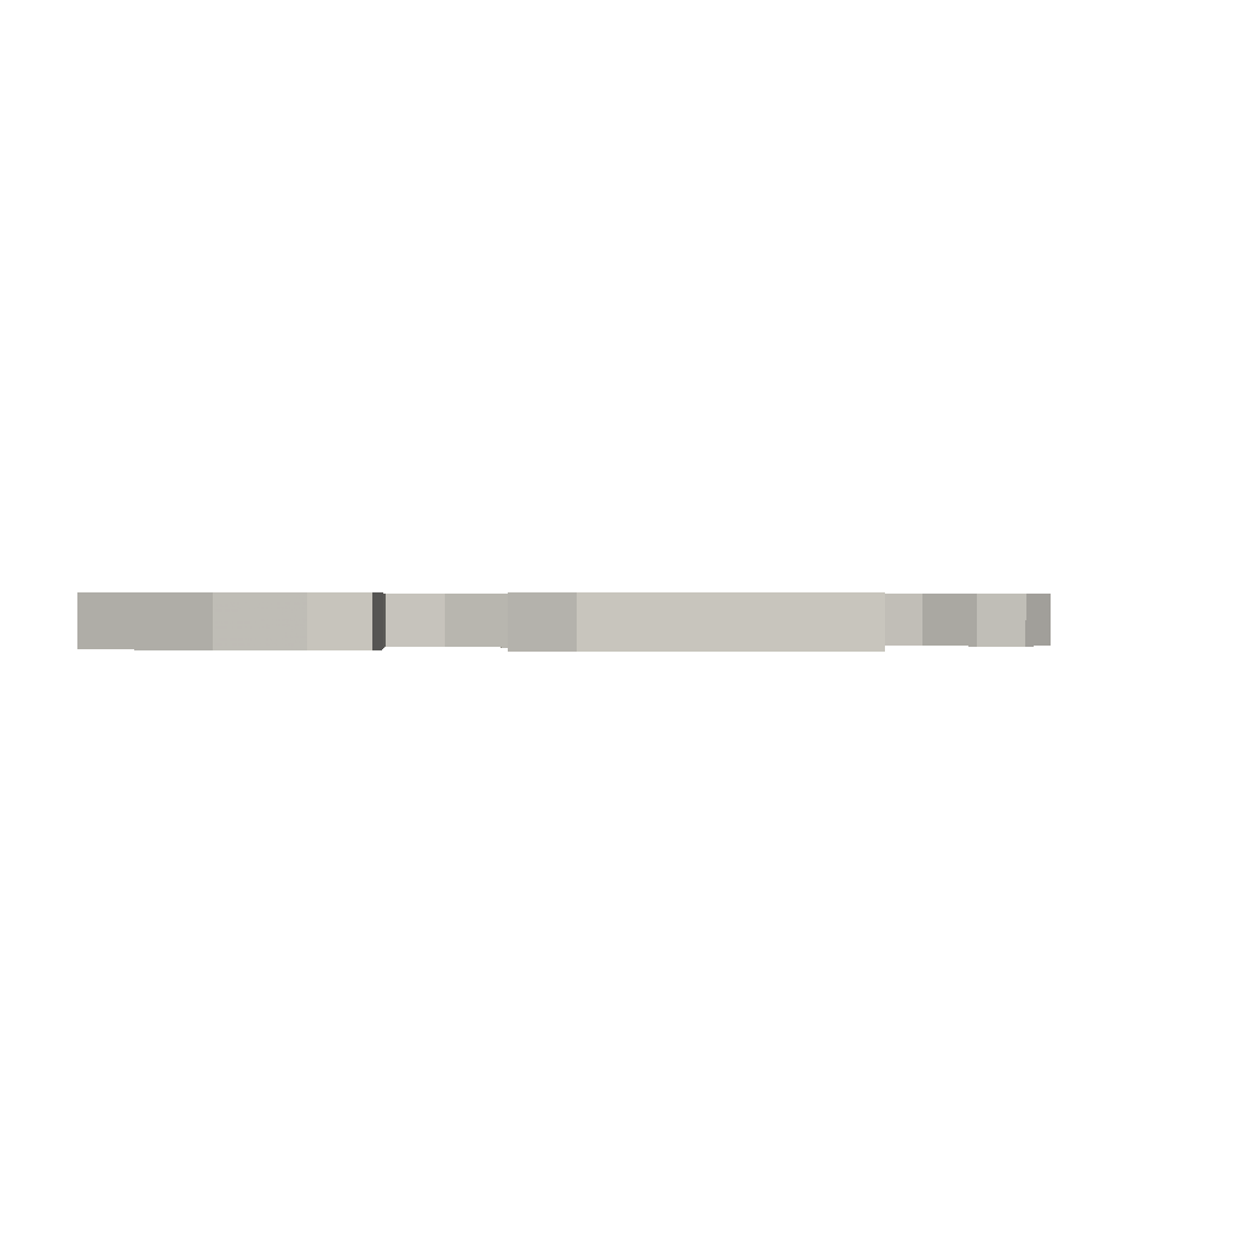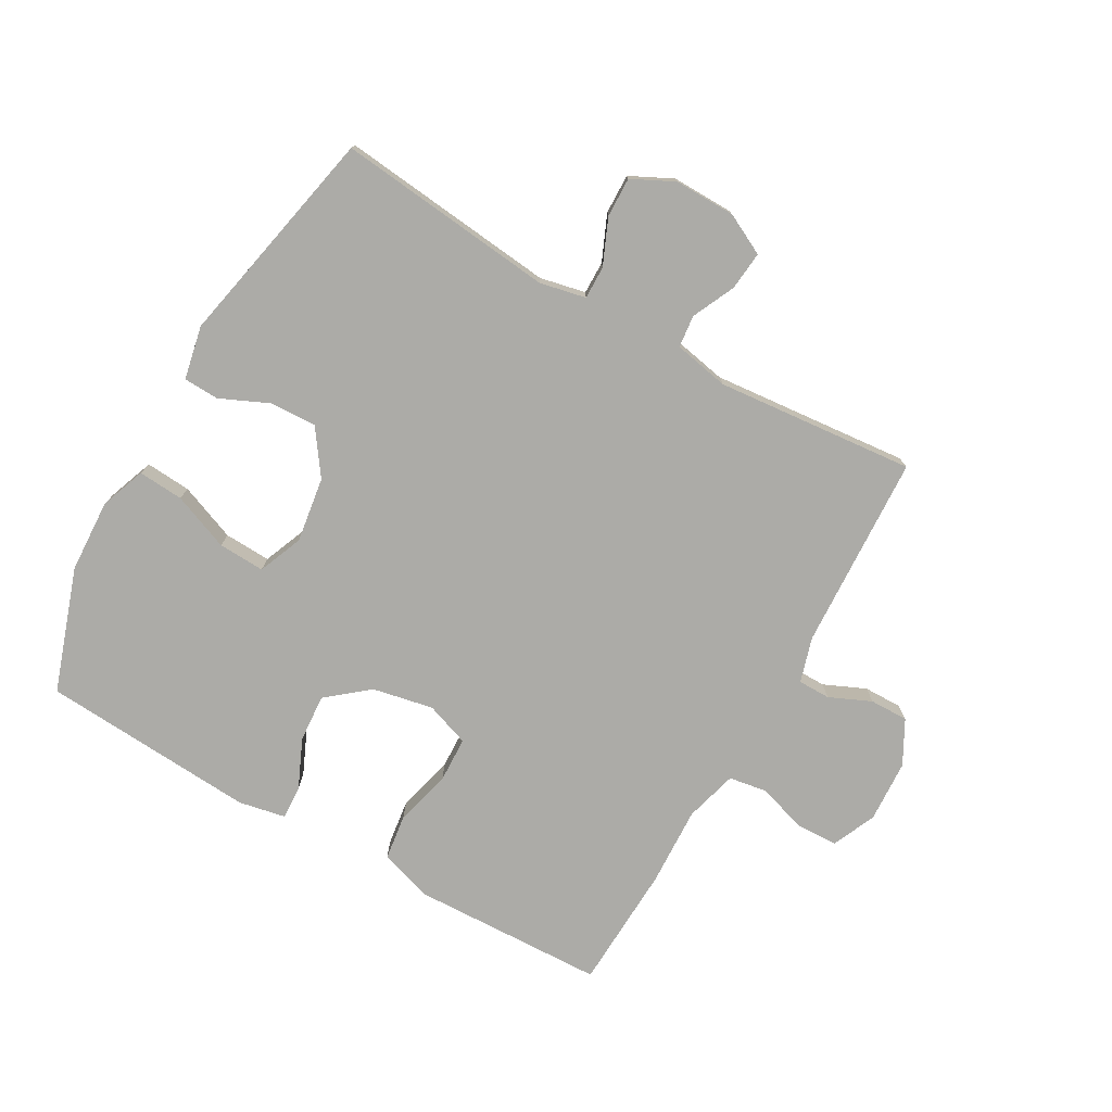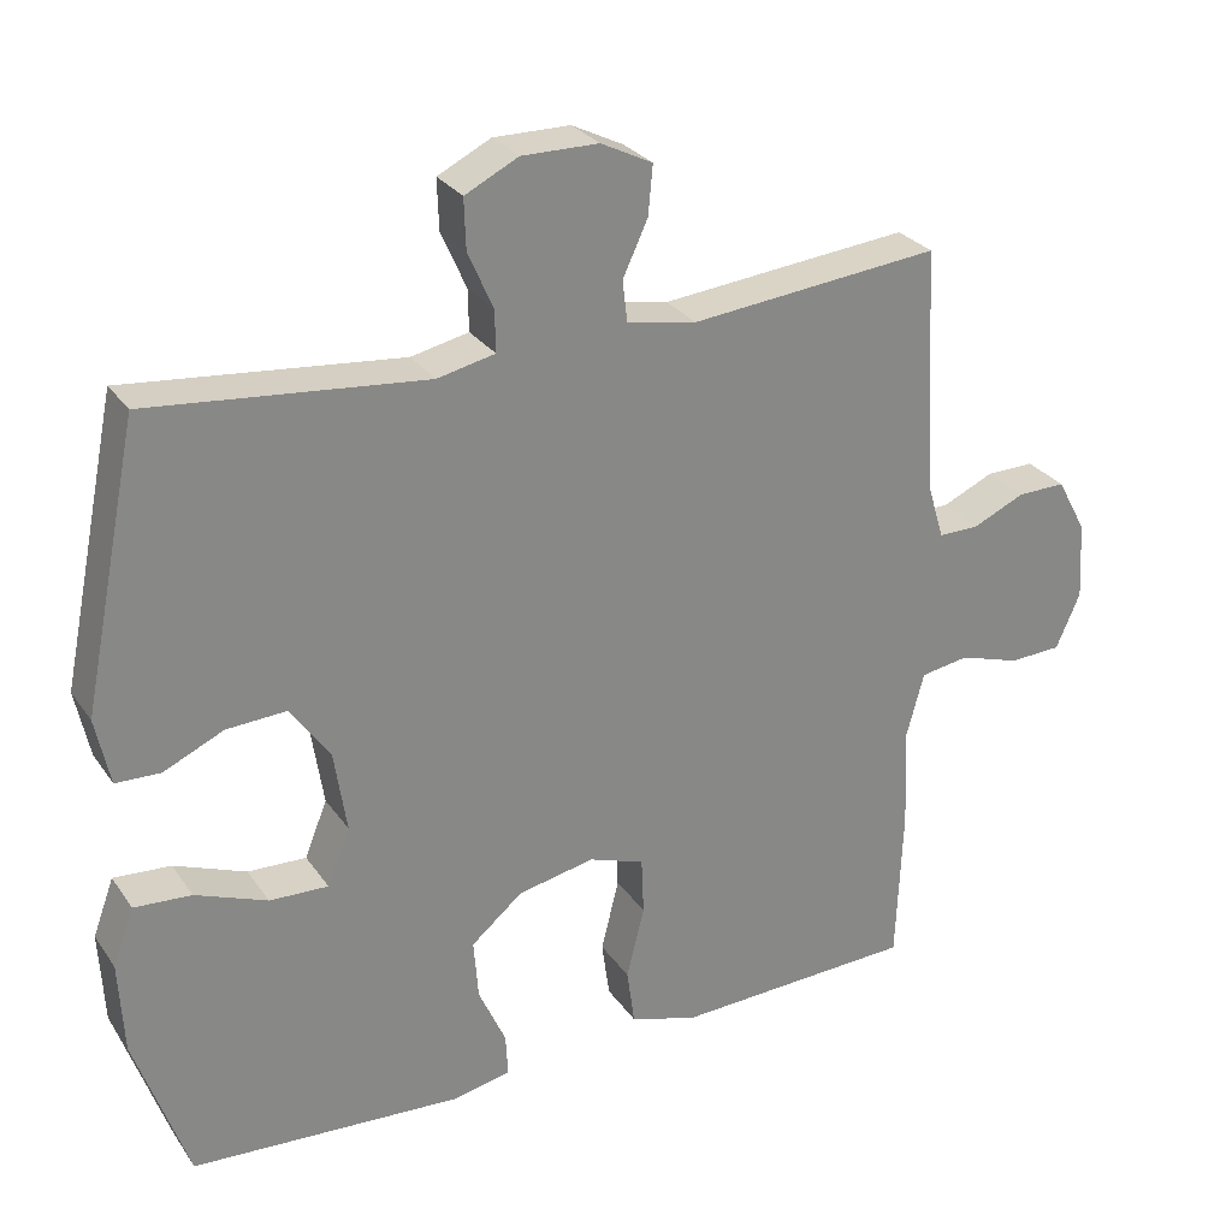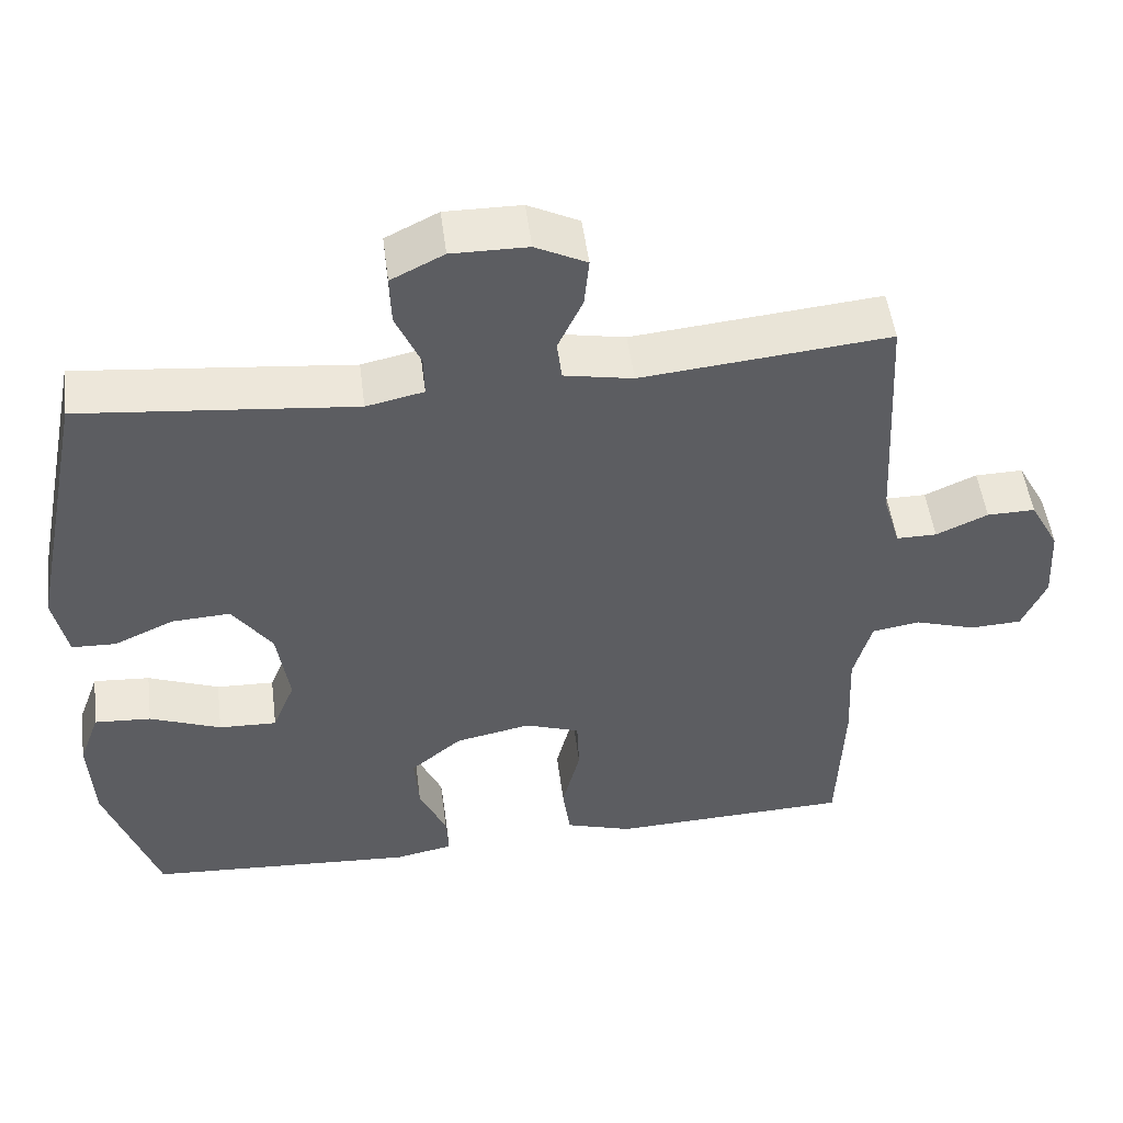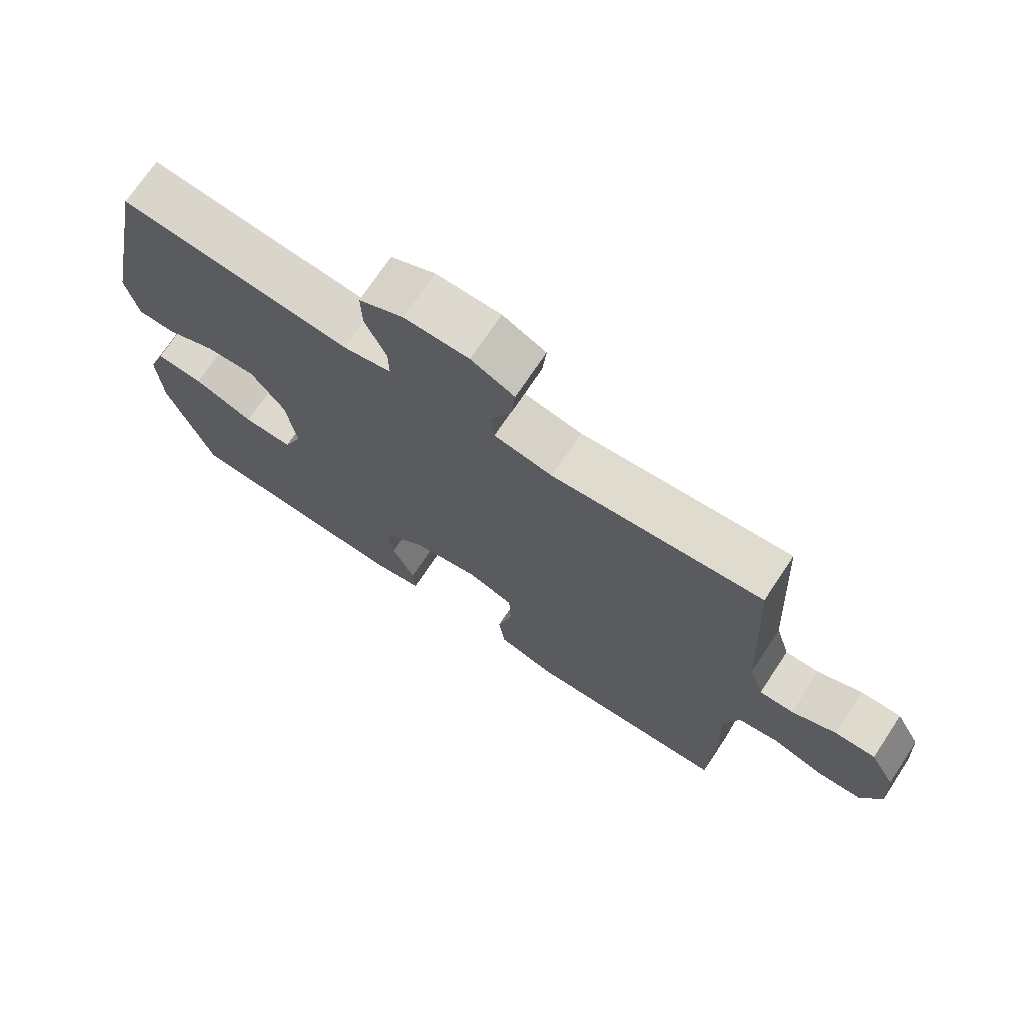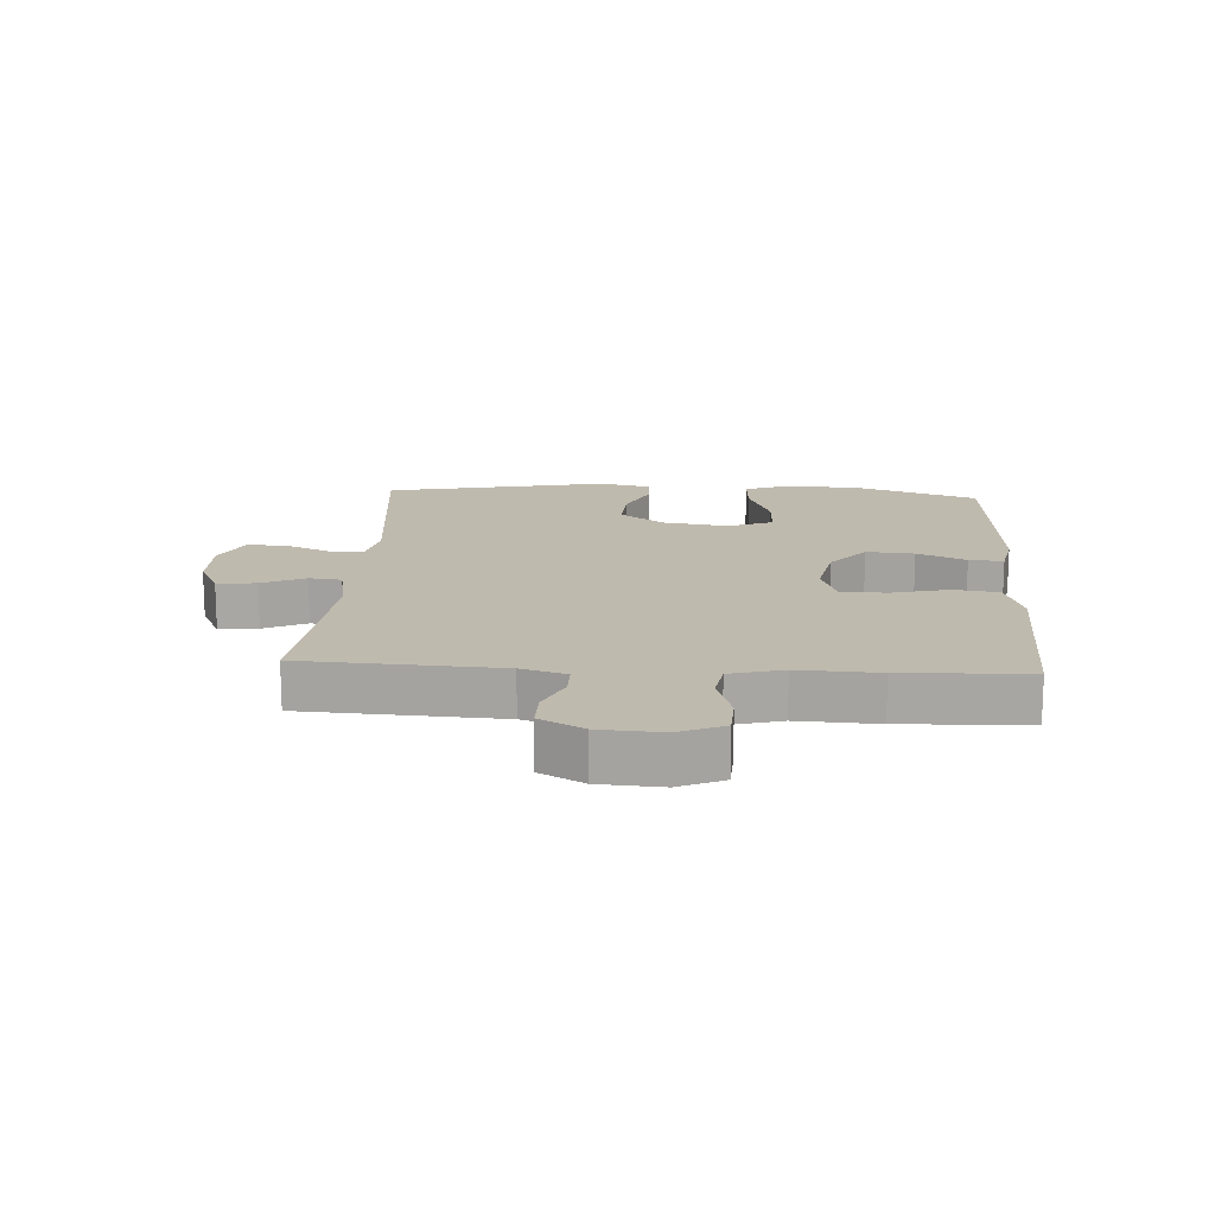
<metadata>
{"format":"obj","ext":"obj","renderer":"f3d","projection":"perspective","resolution":1024,"background":"white","views":[{"elev":0.3,"azim":-81.3,"up":"+Y"},{"elev":-76.3,"azim":-29.8,"up":"+Y"},{"elev":28.0,"azim":-27.7,"up":"+Z"},{"elev":50.6,"azim":-7.3,"up":"+Z"},{"elev":71.6,"azim":33.6,"up":"+Z"},{"elev":15.8,"azim":93.4,"up":"+Y"}]}
</metadata>
<code>
v 0.5 0.07 0.5
v 0.517 0.07 0.185
v 0.539 0.07 0.113
v 0.591 0.07 0.113
v 0.658 0.07 0.143
v 0.72 0.07 0.144
v 0.758 0.07 0.074
v 0.764 0.07 -0.026
v 0.733 0.07 -0.097
v 0.666 0.07 -0.1
v 0.587 0.07 -0.075
v 0.525 0.07 -0.085
v 0.502 0.07 -0.17
v 0.508 0.07 -0.298
v 0.5 0.07 -0.5
v 0.317 0.07 -0.507
v 0.189 0.07 -0.512
v 0.103 0.07 -0.485
v 0.093 0.07 -0.412
v 0.116 0.07 -0.32
v 0.113 0.07 -0.247
v 0.042 0.07 -0.222
v -0.056 0.07 -0.242
v -0.122 0.07 -0.297
v -0.116 0.07 -0.374
v -0.081 0.07 -0.452
v -0.078 0.07 -0.507
v -0.153 0.07 -0.522
v -0.5 0.07 -0.5
v -0.568 0.07 -0.302
v -0.574 0.07 -0.184
v -0.547 0.07 -0.111
v -0.474 0.07 -0.116
v -0.382 0.07 -0.152
v -0.307 0.07 -0.155
v -0.278 0.07 -0.083
v -0.294 0.07 0.022
v -0.345 0.07 0.094
v -0.421 0.07 0.09
v -0.498 0.07 0.055
v -0.555 0.07 0.057
v -0.573 0.07 0.143
v -0.5 0.07 0.5
v -0.148 0.07 0.464
v -0.074 0.07 0.48
v -0.075 0.07 0.533
v -0.107 0.07 0.606
v -0.109 0.07 0.67
v -0.041 0.07 0.704
v 0.057 0.07 0.703
v 0.123 0.07 0.67
v 0.117 0.07 0.607
v 0.085 0.07 0.538
v 0.091 0.07 0.486
v 0.18 0.07 0.469
v 0.5 0 0.5
v 0.517 0 0.185
v 0.539 0 0.113
v 0.591 0 0.113
v 0.658 0 0.143
v 0.72 0 0.144
v 0.758 0 0.074
v 0.764 0 -0.026
v 0.733 0 -0.097
v 0.666 0 -0.1
v 0.587 0 -0.075
v 0.525 0 -0.085
v 0.502 0 -0.17
v 0.508 0 -0.298
v 0.5 0 -0.5
v 0.317 0 -0.507
v 0.189 0 -0.512
v 0.103 0 -0.485
v 0.093 0 -0.412
v 0.116 0 -0.32
v 0.113 0 -0.247
v 0.042 0 -0.222
v -0.056 0 -0.242
v -0.122 0 -0.297
v -0.116 0 -0.374
v -0.081 0 -0.452
v -0.078 0 -0.507
v -0.153 0 -0.522
v -0.5 0 -0.5
v -0.568 0 -0.302
v -0.574 0 -0.184
v -0.547 0 -0.111
v -0.474 0 -0.116
v -0.382 0 -0.152
v -0.307 0 -0.155
v -0.278 0 -0.083
v -0.294 0 0.022
v -0.345 0 0.094
v -0.421 0 0.09
v -0.498 0 0.055
v -0.555 0 0.057
v -0.573 0 0.143
v -0.5 0 0.5
v -0.148 0 0.464
v -0.074 0 0.48
v -0.075 0 0.533
v -0.107 0 0.606
v -0.109 0 0.67
v -0.041 0 0.704
v 0.057 0 0.703
v 0.123 0 0.67
v 0.117 0 0.607
v 0.085 0 0.538
v 0.091 0 0.486
v 0.18 0 0.469
f 50 51 52 53
f 50 53 54
f 49 50 54
f 46 47 48 49
f 45 46 49 54
f 44 45 54 55
f 42 43 44
f 39 40 41 42
f 38 39 42 44
f 37 38 44 55
f 31 32 33 34
f 31 34 35
f 30 31 35
f 29 30 35
f 28 29 35
f 25 26 27 28
f 24 25 28 35
f 23 24 35 36
f 17 18 19 20
f 16 17 20 21
f 13 14 15 16
f 12 13 16 21
f 8 9 10 11
f 8 11 12
f 7 8 12
f 4 5 6 7
f 3 4 7 12
f 2 3 12 21
f 22 23 36 37
f 21 22 37 55
f 1 2 21 55
f 108 107 106 105
f 109 108 105
f 109 105 104
f 104 103 102 101
f 109 104 101 100
f 110 109 100 99
f 99 98 97
f 97 96 95 94
f 99 97 94 93
f 110 99 93 92
f 89 88 87 86
f 90 89 86
f 90 86 85
f 90 85 84
f 90 84 83
f 83 82 81 80
f 90 83 80 79
f 91 90 79 78
f 75 74 73 72
f 76 75 72 71
f 71 70 69 68
f 76 71 68 67
f 66 65 64 63
f 67 66 63
f 67 63 62
f 62 61 60 59
f 67 62 59 58
f 76 67 58 57
f 92 91 78 77
f 110 92 77 76
f 110 76 57 56
f 1 56 57 2
f 2 57 58 3
f 3 58 59 4
f 4 59 60 5
f 5 60 61 6
f 6 61 62 7
f 7 62 63 8
f 8 63 64 9
f 9 64 65 10
f 10 65 66 11
f 11 66 67 12
f 12 67 68 13
f 13 68 69 14
f 14 69 70 15
f 15 70 71 16
f 16 71 72 17
f 17 72 73 18
f 18 73 74 19
f 19 74 75 20
f 20 75 76 21
f 21 76 77 22
f 22 77 78 23
f 23 78 79 24
f 24 79 80 25
f 25 80 81 26
f 26 81 82 27
f 27 82 83 28
f 28 83 84 29
f 29 84 85 30
f 30 85 86 31
f 31 86 87 32
f 32 87 88 33
f 33 88 89 34
f 34 89 90 35
f 35 90 91 36
f 36 91 92 37
f 37 92 93 38
f 38 93 94 39
f 39 94 95 40
f 40 95 96 41
f 41 96 97 42
f 42 97 98 43
f 43 98 99 44
f 44 99 100 45
f 45 100 101 46
f 46 101 102 47
f 47 102 103 48
f 48 103 104 49
f 49 104 105 50
f 50 105 106 51
f 51 106 107 52
f 52 107 108 53
f 53 108 109 54
f 54 109 110 55
f 55 110 56 1

</code>
